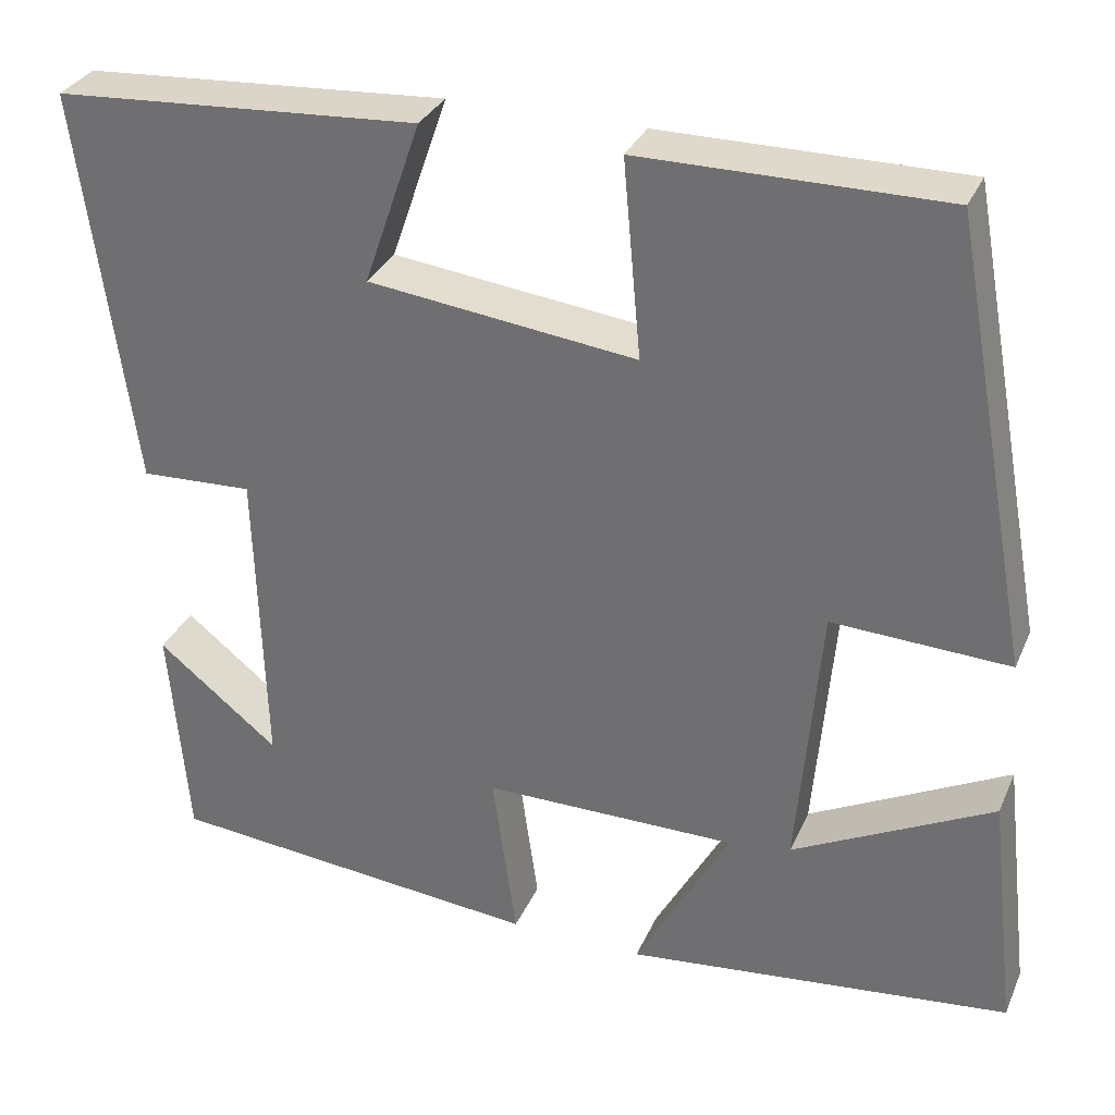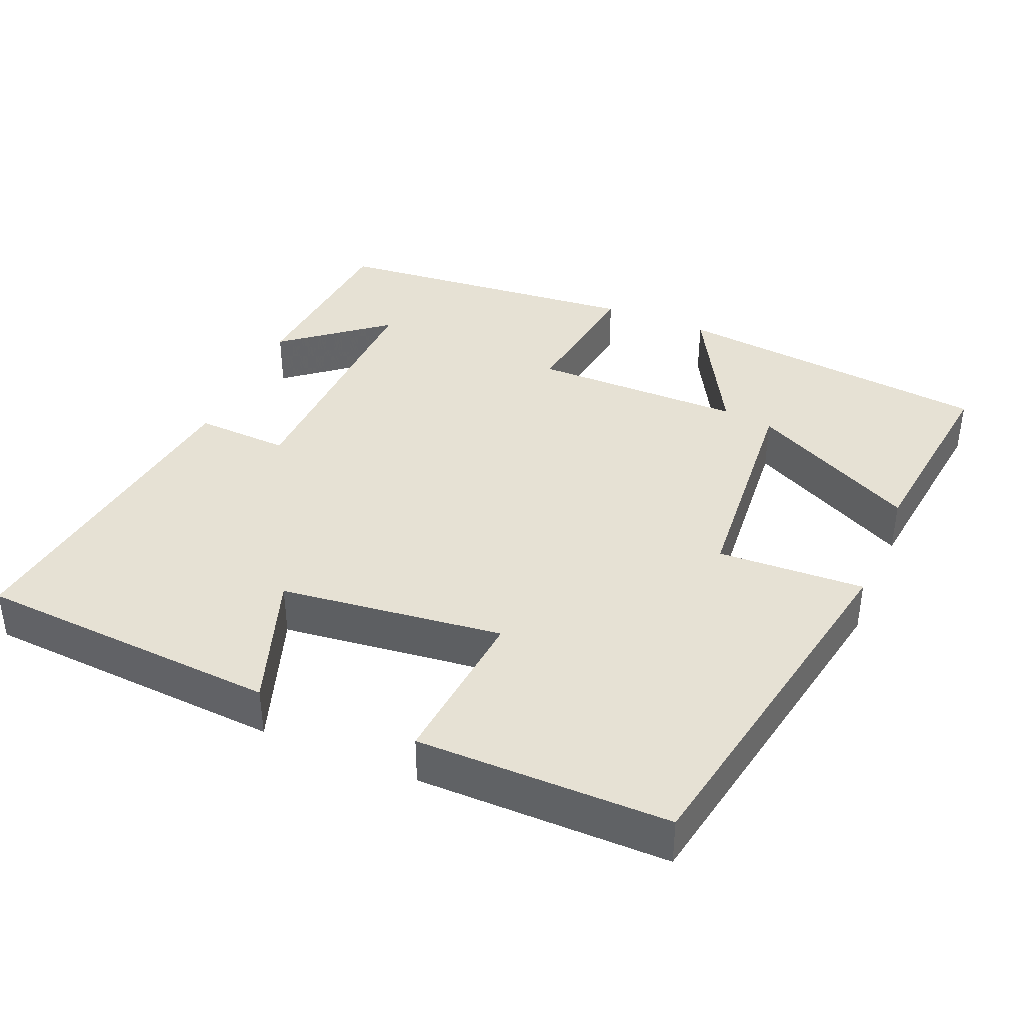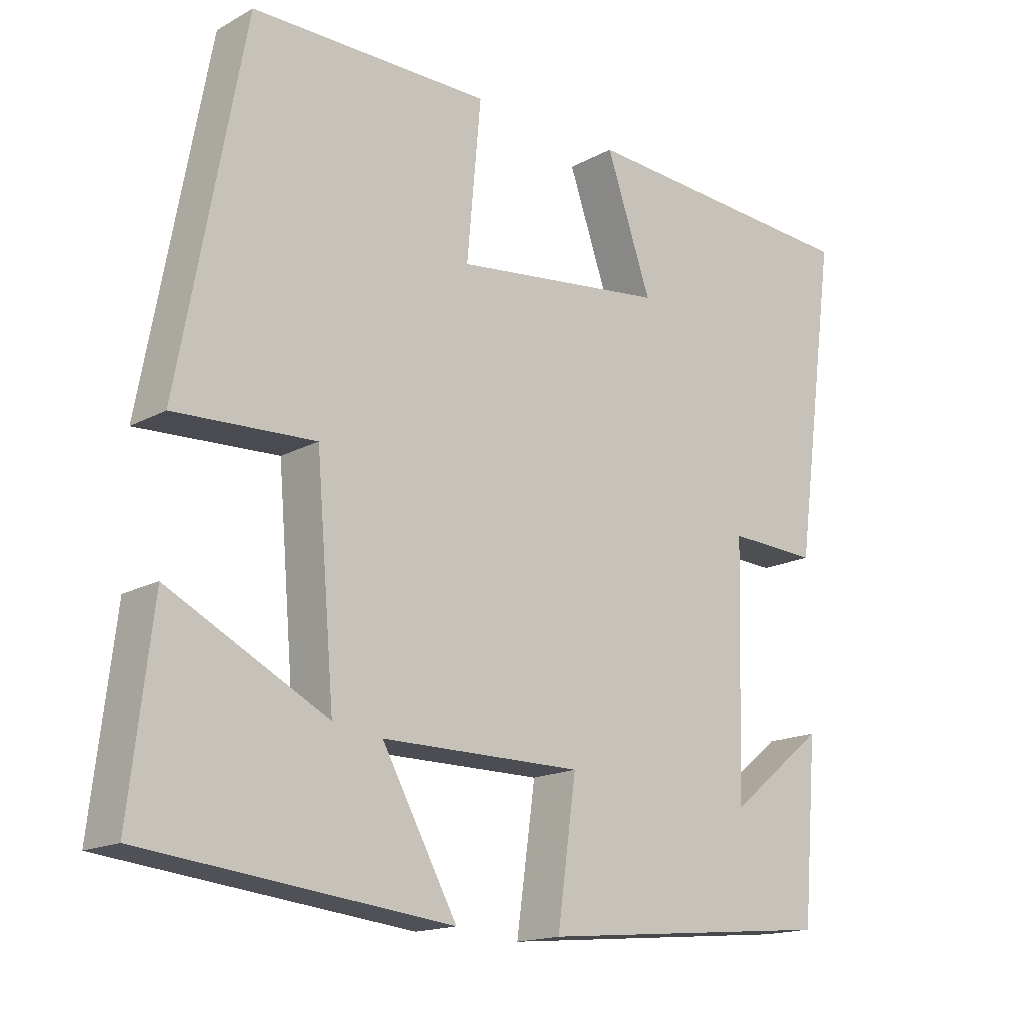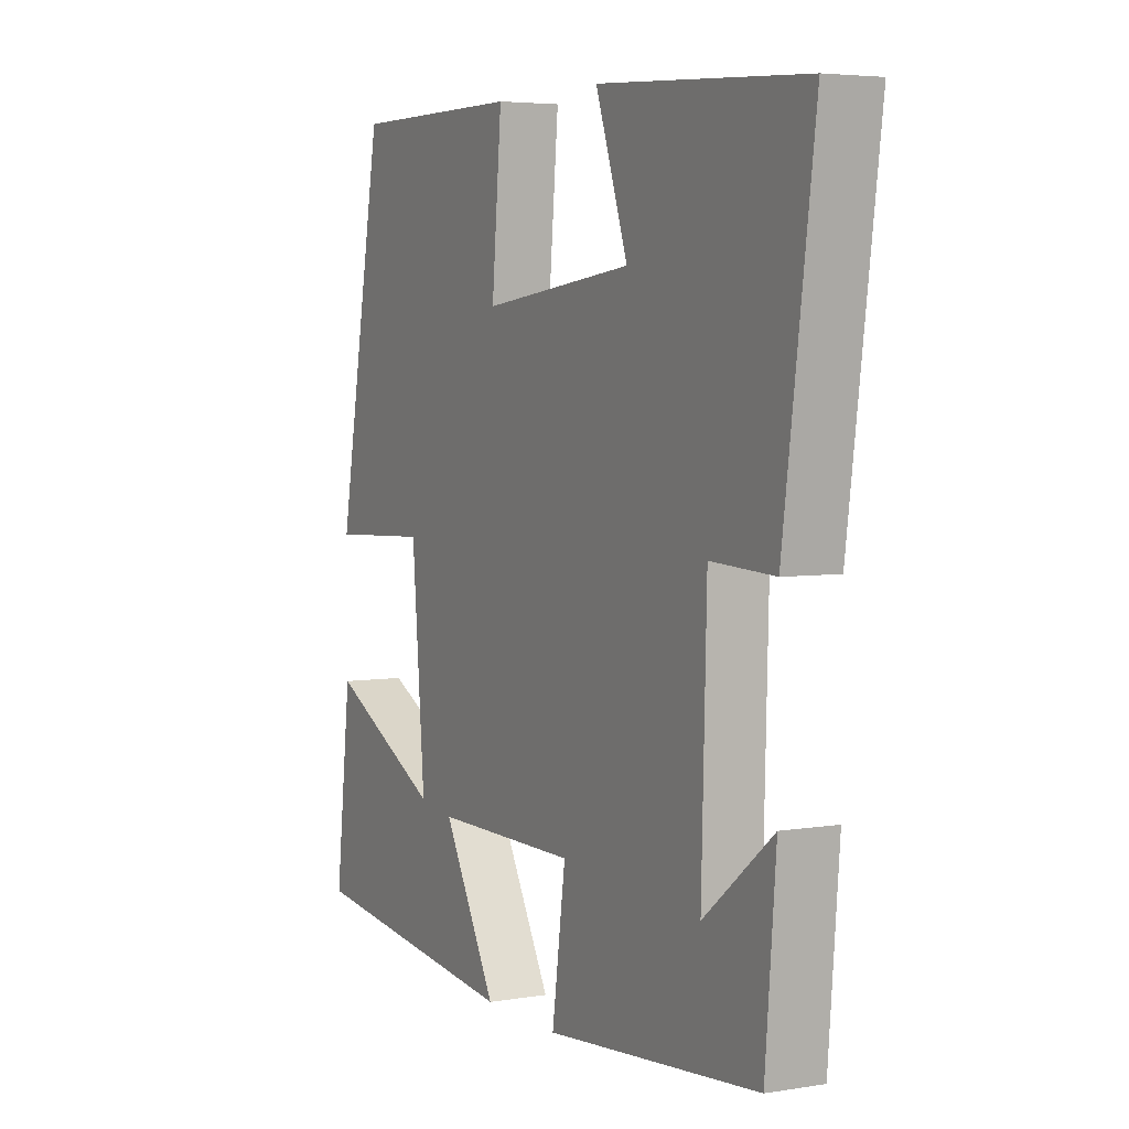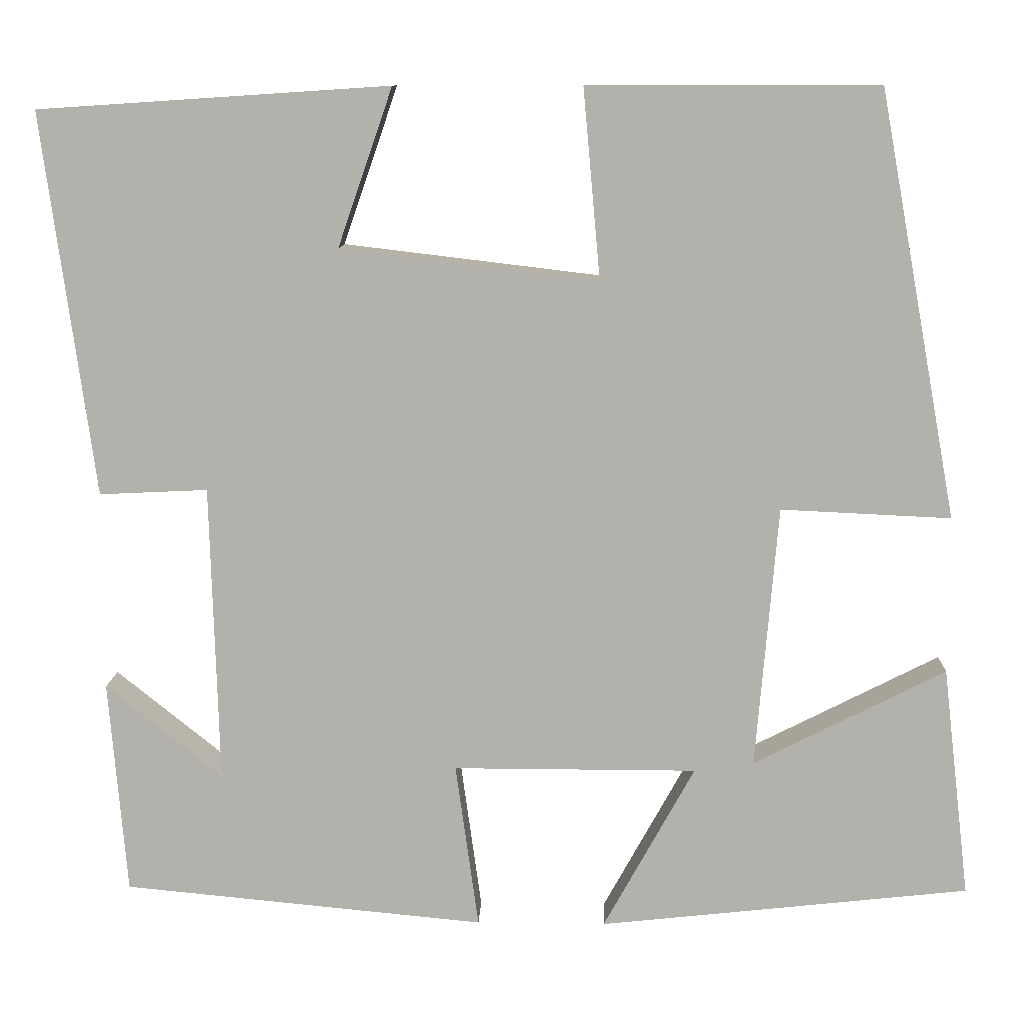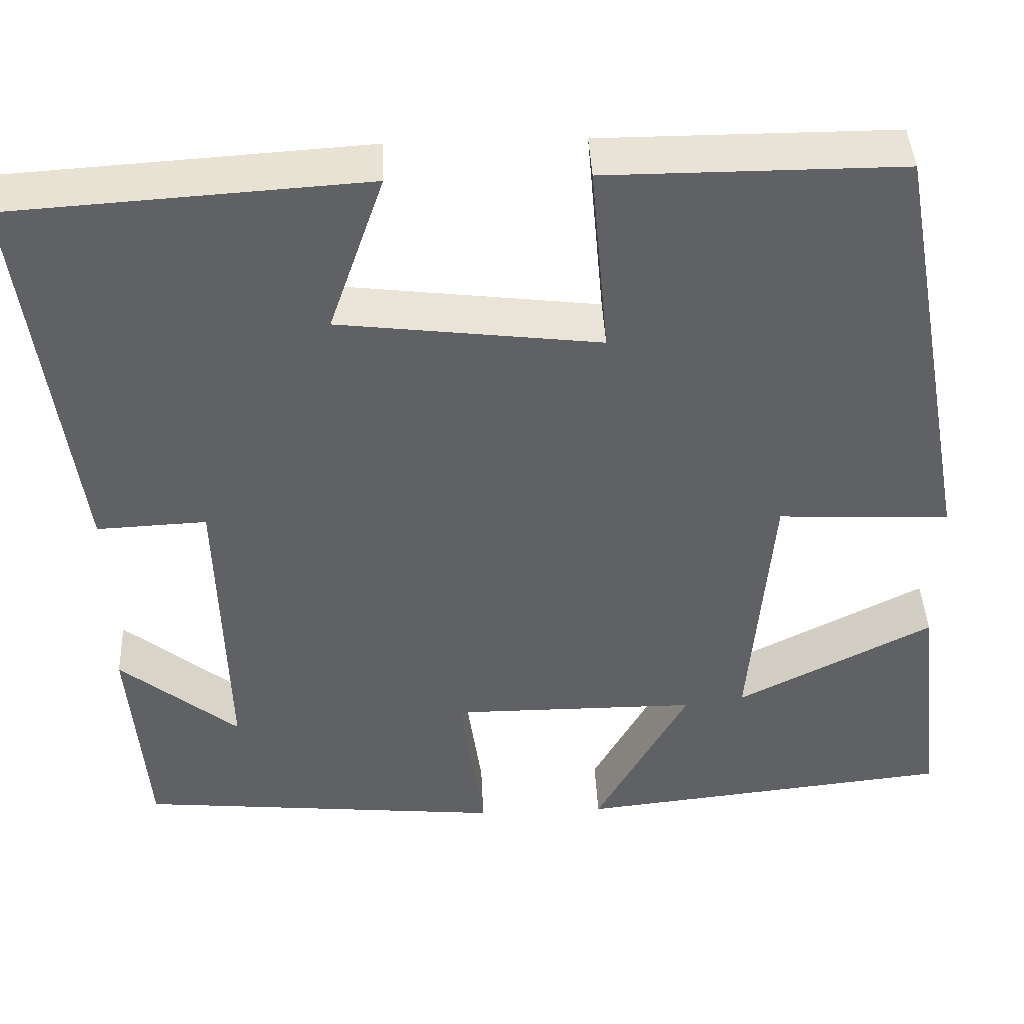
<metadata>
{"format":"obj","ext":"obj","renderer":"f3d","projection":"perspective","resolution":1024,"background":"white","views":[{"elev":31.8,"azim":21.0,"up":"+Z"},{"elev":39.0,"azim":23.0,"up":"+Y"},{"elev":-16.3,"azim":138.2,"up":"+Z"},{"elev":4.6,"azim":-117.8,"up":"+Z"},{"elev":10.5,"azim":2.1,"up":"+Z"},{"elev":42.0,"azim":-2.6,"up":"+Z"}]}
</metadata>
<code>
v 0.532 0.07 -0.452
v 0.098 0.07 -0.5
v 0.205 0.07 -0.306
v -0.081 0.07 -0.306
v -0.054 0.07 -0.5
v -0.479 0.07 -0.46
v -0.5 0.07 -0.209
v -0.363 0.07 -0.319
v -0.373 0.07 0.031
v -0.5 0.07 0.025
v -0.561 0.07 0.473
v -0.15 0.07 0.5
v -0.214 0.07 0.315
v 0.088 0.07 0.279
v 0.068 0.07 0.5
v 0.408 0.07 0.501
v 0.5 0.07 0.003
v 0.301 0.07 0.012
v 0.275 0.07 -0.296
v 0.5 0.07 -0.181
v 0.532 0 -0.452
v 0.098 0 -0.5
v 0.205 0 -0.306
v -0.081 0 -0.306
v -0.054 0 -0.5
v -0.479 0 -0.46
v -0.5 0 -0.209
v -0.363 0 -0.319
v -0.373 0 0.031
v -0.5 0 0.025
v -0.561 0 0.473
v -0.15 0 0.5
v -0.214 0 0.315
v 0.088 0 0.279
v 0.068 0 0.5
v 0.408 0 0.501
v 0.5 0 0.003
v 0.301 0 0.012
v 0.275 0 -0.296
v 0.5 0 -0.181
f 19 20 1 2
f 15 16 17 18
f 14 15 18 19
f 13 14 19
f 10 11 12 13
f 9 10 13
f 8 9 13
f 6 7 8
f 4 5 6 8
f 4 8 13
f 3 4 13 19
f 2 3 19
f 22 21 40 39
f 38 37 36 35
f 39 38 35 34
f 39 34 33
f 33 32 31 30
f 33 30 29
f 33 29 28
f 28 27 26
f 28 26 25 24
f 33 28 24
f 39 33 24 23
f 39 23 22
f 1 21 22 2
f 2 22 23 3
f 3 23 24 4
f 4 24 25 5
f 5 25 26 6
f 6 26 27 7
f 7 27 28 8
f 8 28 29 9
f 9 29 30 10
f 10 30 31 11
f 11 31 32 12
f 12 32 33 13
f 13 33 34 14
f 14 34 35 15
f 15 35 36 16
f 16 36 37 17
f 17 37 38 18
f 18 38 39 19
f 19 39 40 20
f 20 40 21 1

</code>
